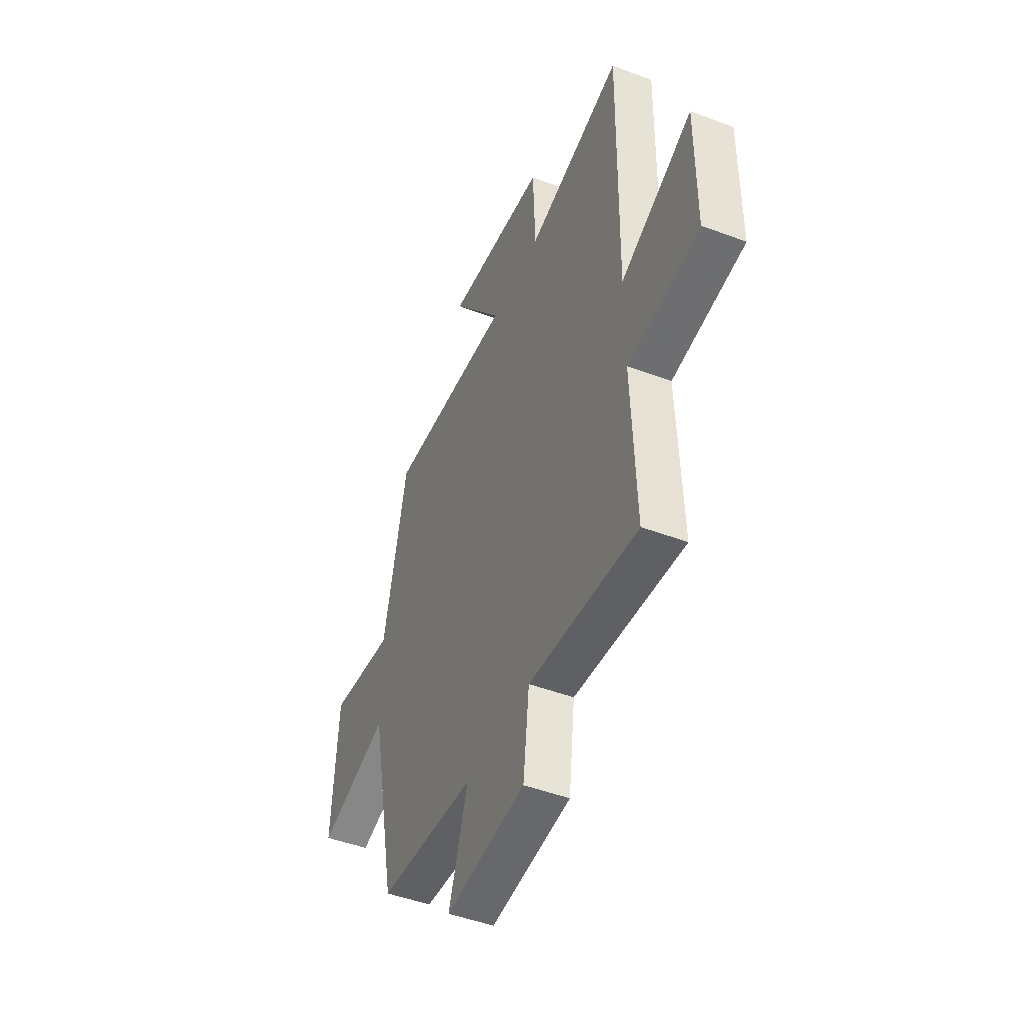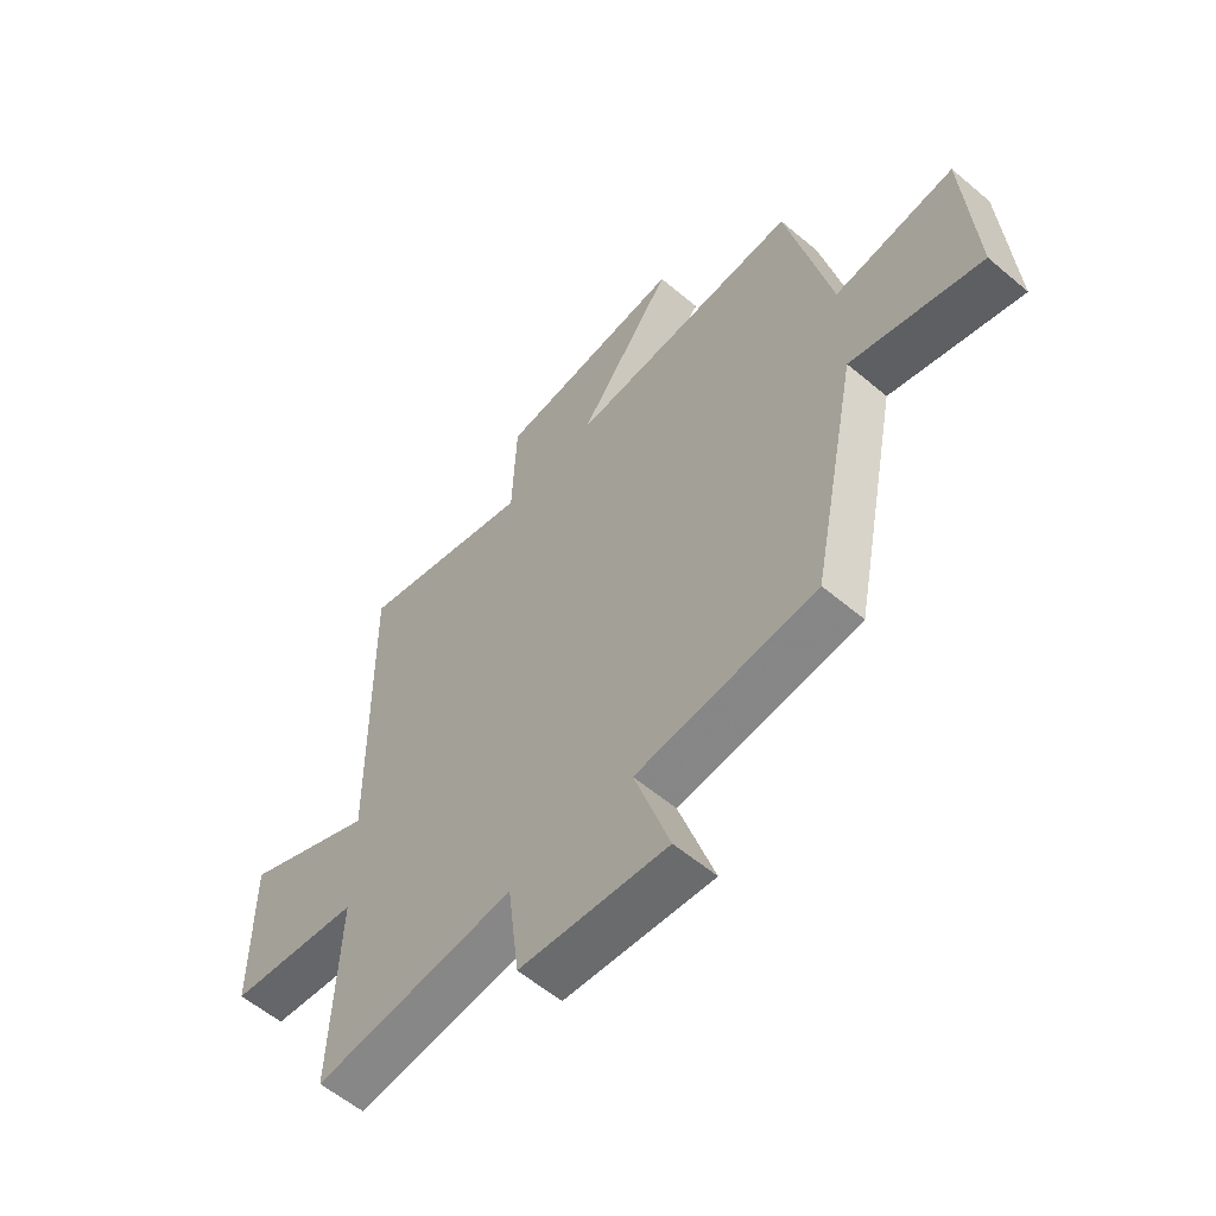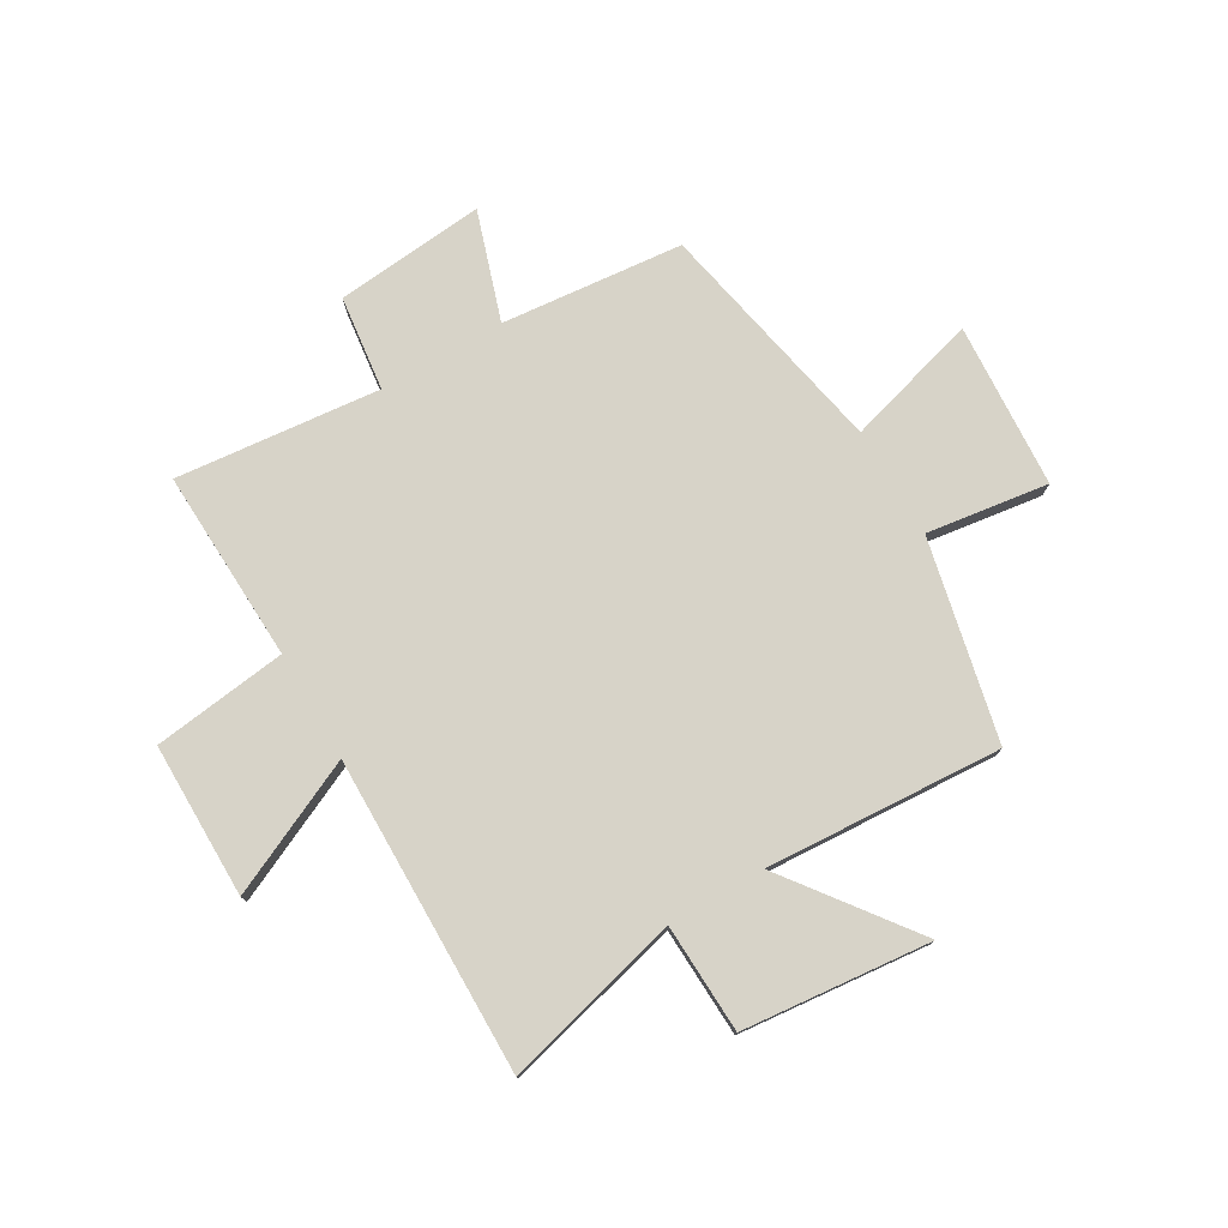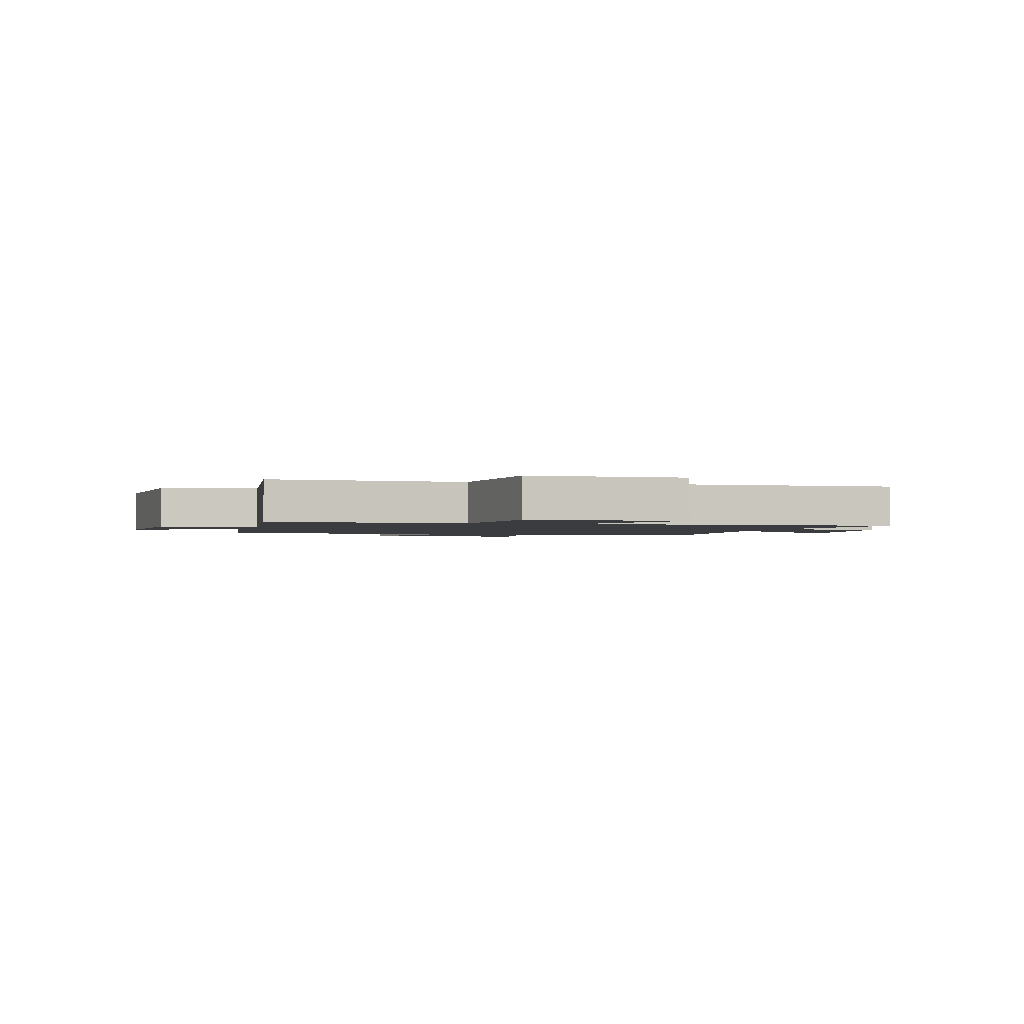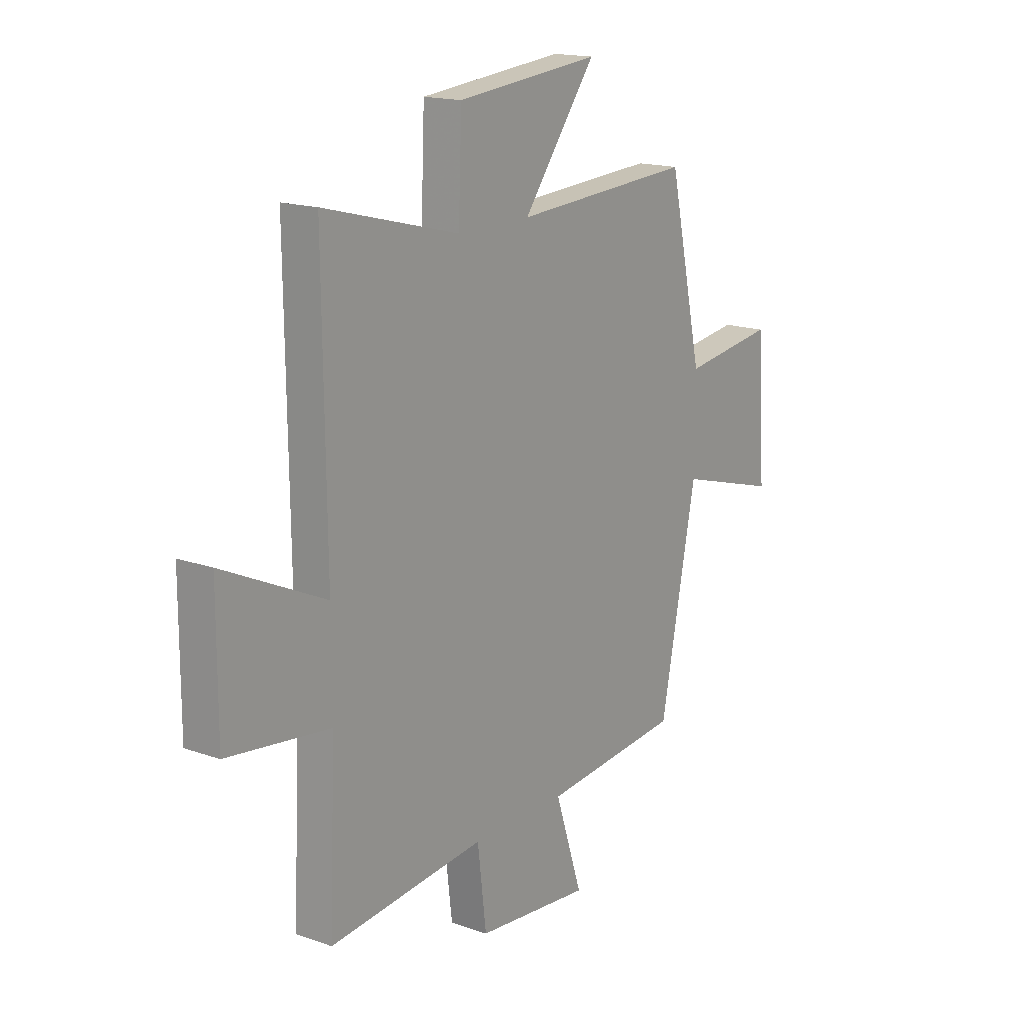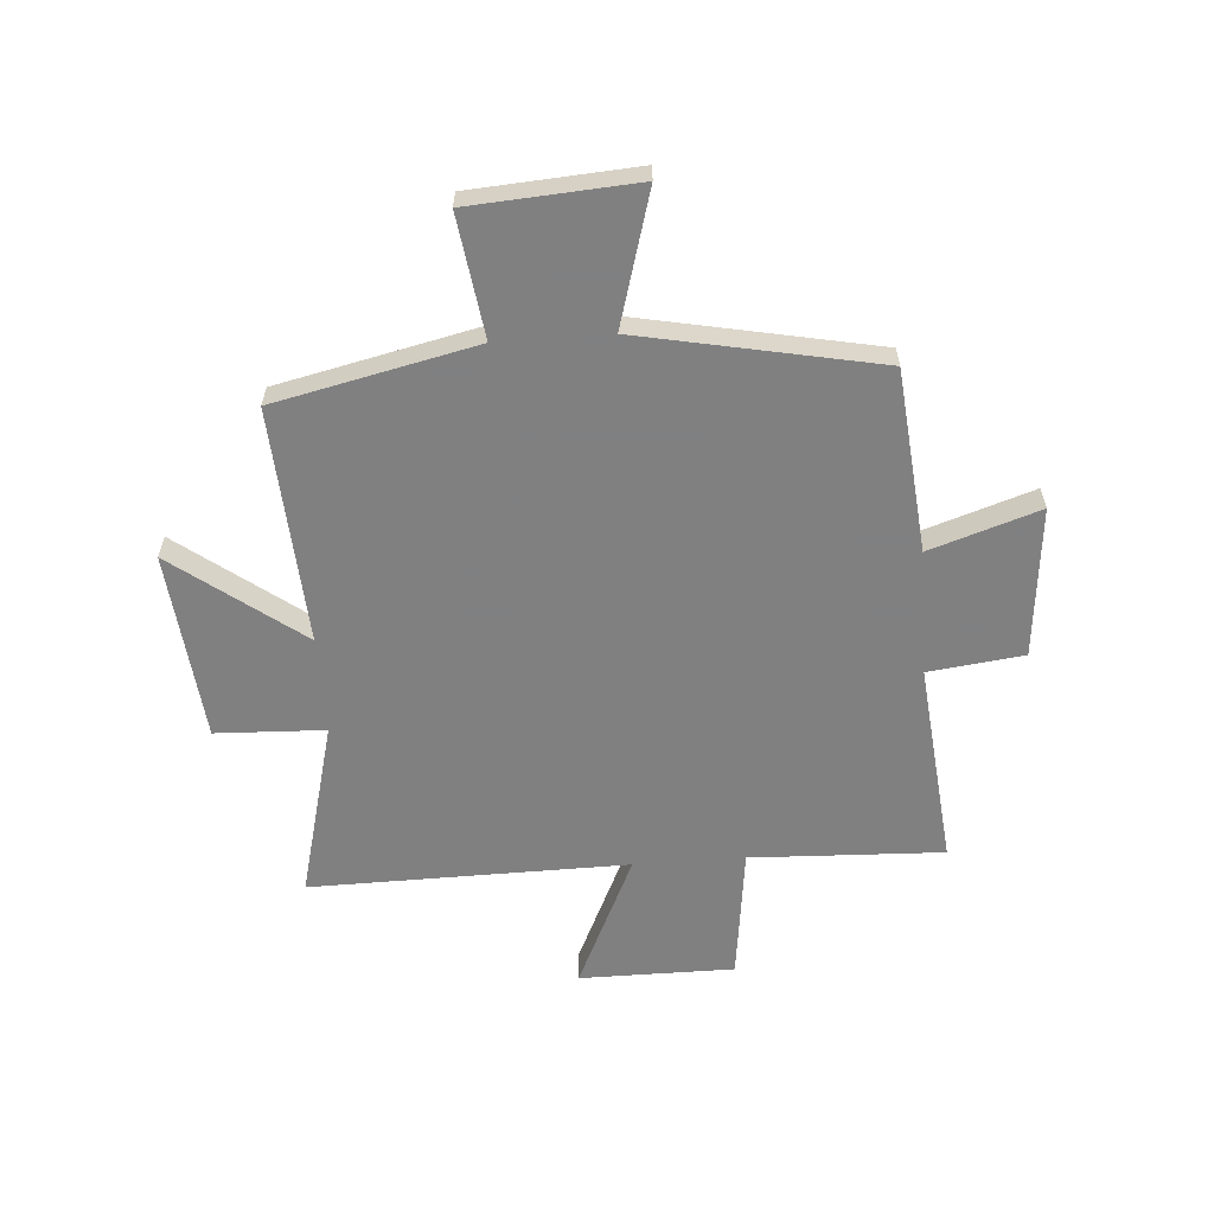
<metadata>
{"format":"obj","ext":"obj","renderer":"f3d","projection":"perspective","resolution":1024,"background":"white","views":[{"elev":-47.2,"azim":-113.1,"up":"+Z"},{"elev":-57.8,"azim":48.8,"up":"+Z"},{"elev":76.6,"azim":-30.3,"up":"+Y"},{"elev":-1.7,"azim":-104.4,"up":"+Y"},{"elev":16.5,"azim":-54.2,"up":"+Z"},{"elev":-60.0,"azim":94.2,"up":"+Y"}]}
</metadata>
<code>
v -0.507 0.07 0.583
v -0.185 0.07 0.5
v -0.177 0.07 0.697
v 0.165 0.07 0.731
v -0.009 0.07 0.5
v 0.419 0.07 0.526
v 0.5 0.07 0.163
v 0.721 0.07 0.194
v 0.741 0.07 -0.106
v 0.5 0.07 -0.037
v 0.414 0.07 -0.468
v 0.084 0.07 -0.5
v 0.149 0.07 -0.698
v -0.123 0.07 -0.672
v -0.144 0.07 -0.5
v -0.514 0.07 -0.537
v -0.5 0.07 -0.189
v -0.743 0.07 -0.158
v -0.743 0.07 0.122
v -0.5 0.07 0.009
v -0.507 0 0.583
v -0.185 0 0.5
v -0.177 0 0.697
v 0.165 0 0.731
v -0.009 0 0.5
v 0.419 0 0.526
v 0.5 0 0.163
v 0.721 0 0.194
v 0.741 0 -0.106
v 0.5 0 -0.037
v 0.414 0 -0.468
v 0.084 0 -0.5
v 0.149 0 -0.698
v -0.123 0 -0.672
v -0.144 0 -0.5
v -0.514 0 -0.537
v -0.5 0 -0.189
v -0.743 0 -0.158
v -0.743 0 0.122
v -0.5 0 0.009
f 17 18 19 20
f 15 16 17
f 15 17 20
f 12 13 14 15
f 10 11 12 15
f 10 15 20 1
f 7 8 9 10
f 5 6 7 10
f 2 3 4 5
f 2 5 10
f 1 2 10
f 40 39 38 37
f 37 36 35
f 40 37 35
f 35 34 33 32
f 35 32 31 30
f 21 40 35 30
f 30 29 28 27
f 30 27 26 25
f 25 24 23 22
f 30 25 22
f 30 22 21
f 1 21 22 2
f 2 22 23 3
f 3 23 24 4
f 4 24 25 5
f 5 25 26 6
f 6 26 27 7
f 7 27 28 8
f 8 28 29 9
f 9 29 30 10
f 10 30 31 11
f 11 31 32 12
f 12 32 33 13
f 13 33 34 14
f 14 34 35 15
f 15 35 36 16
f 16 36 37 17
f 17 37 38 18
f 18 38 39 19
f 19 39 40 20
f 20 40 21 1

</code>
